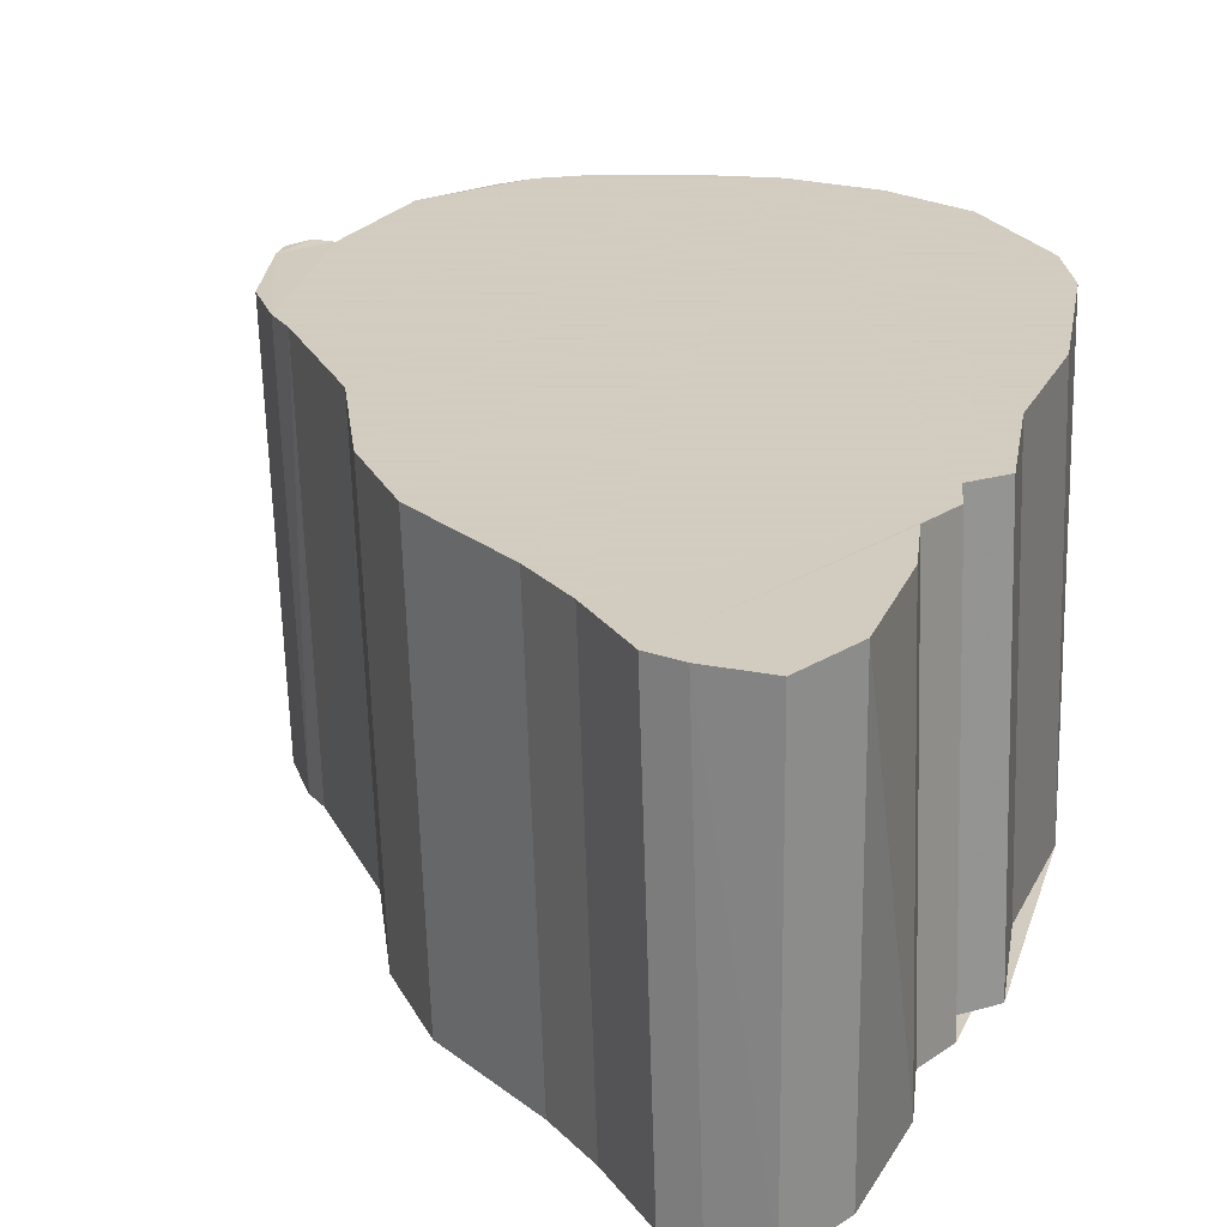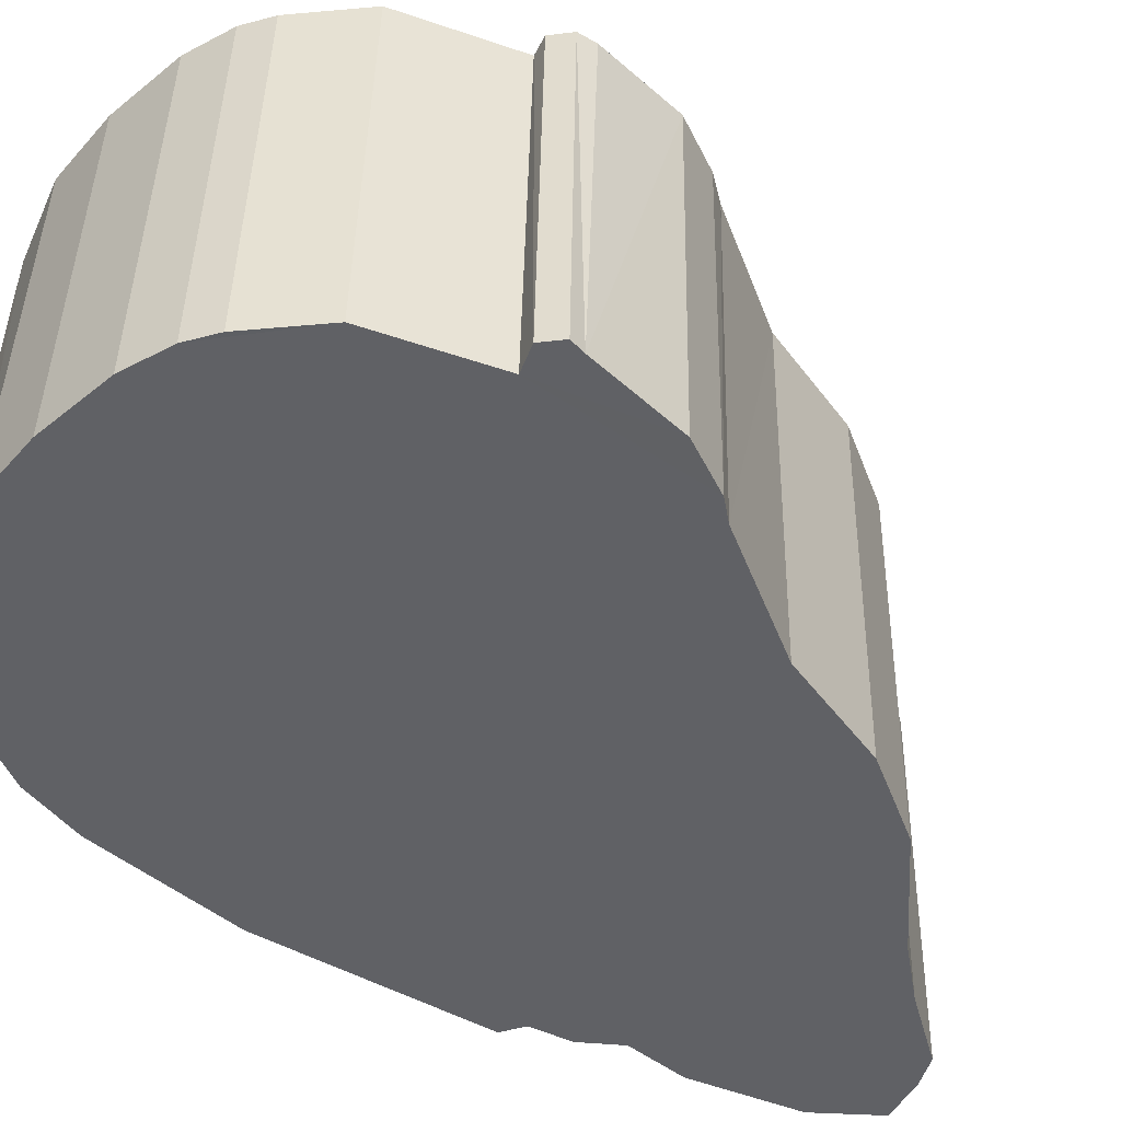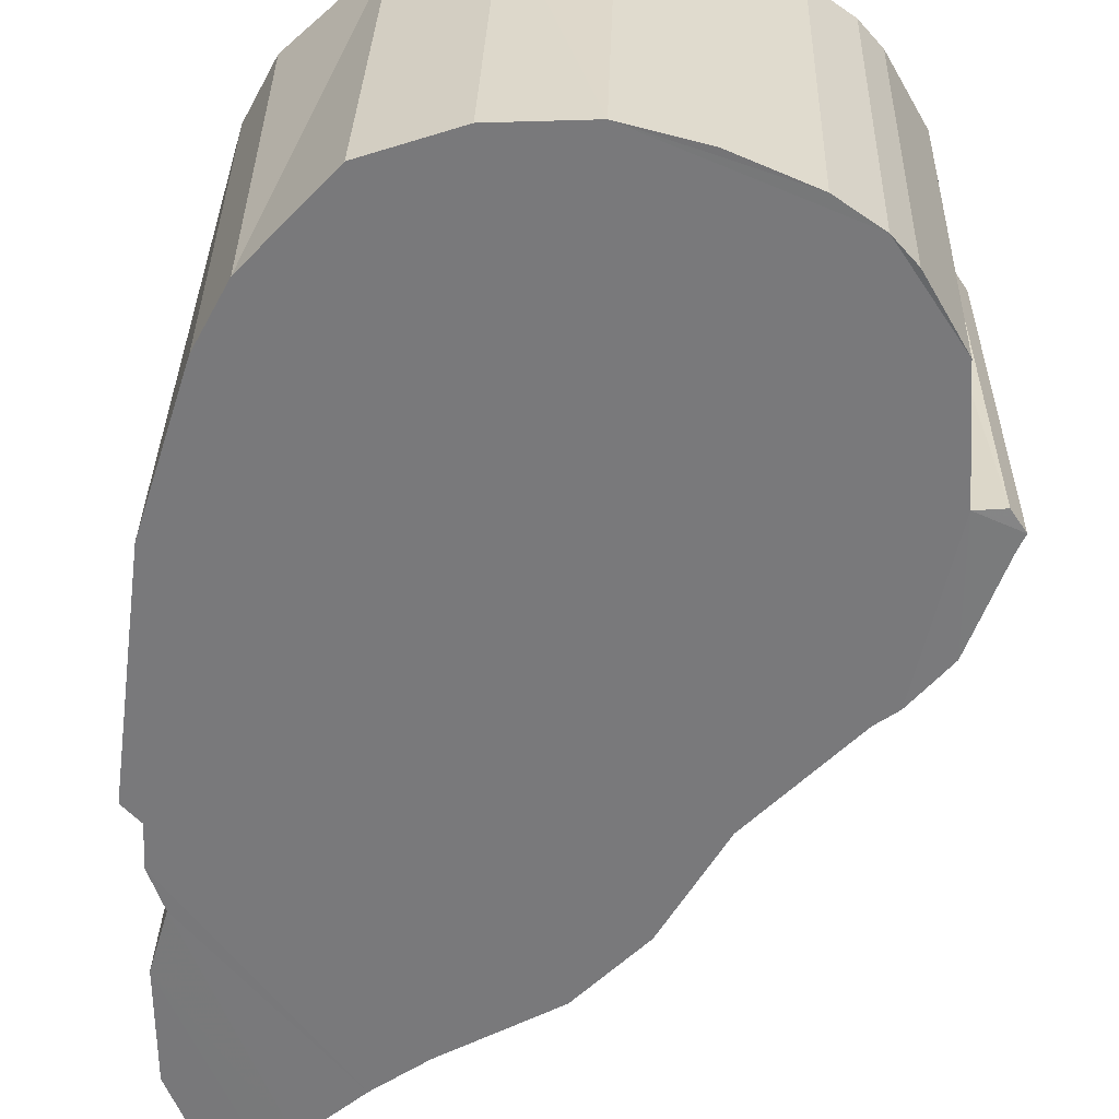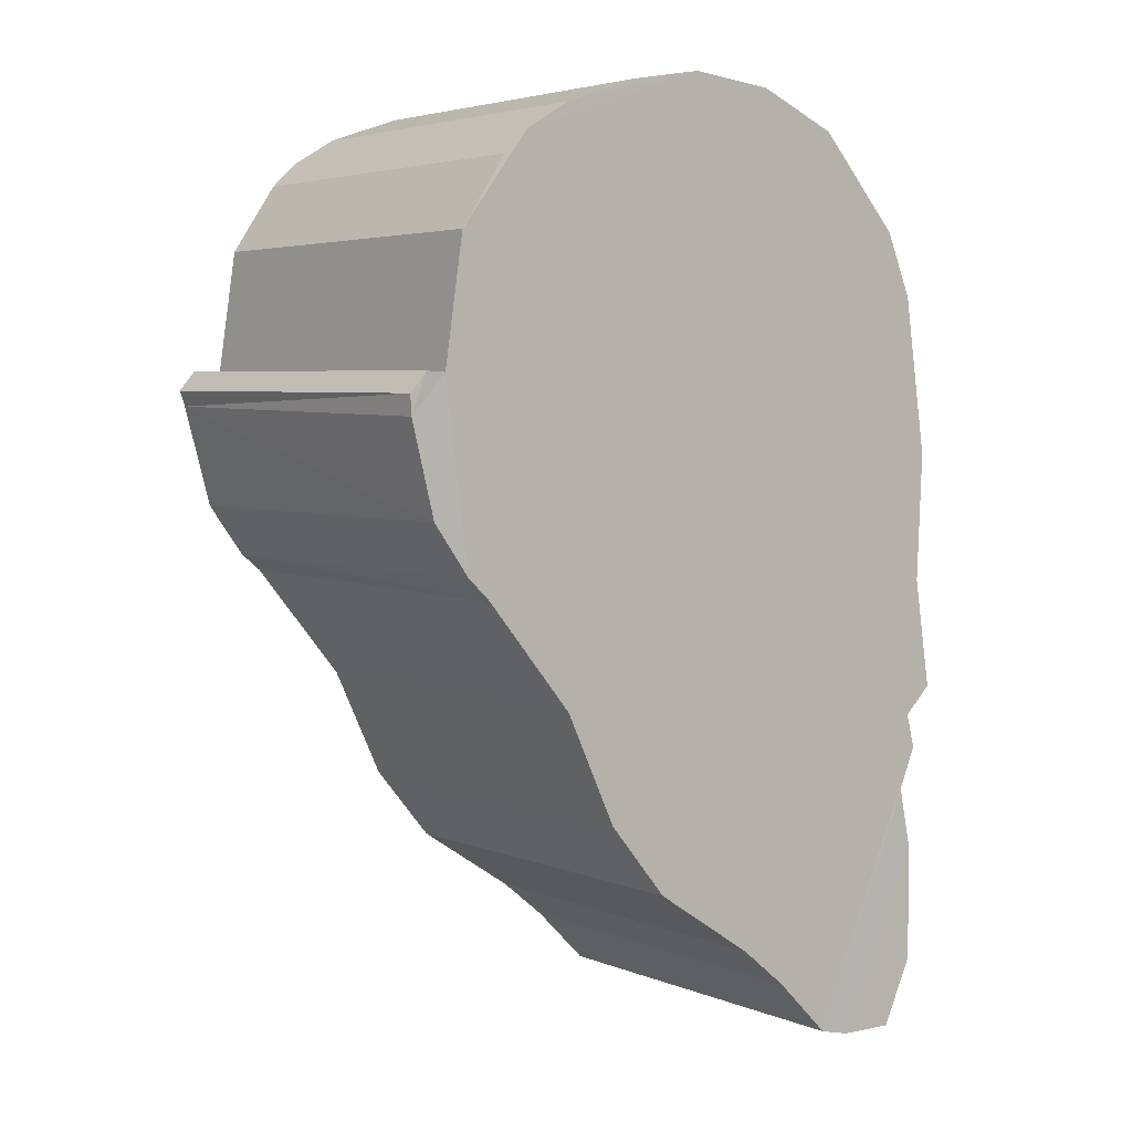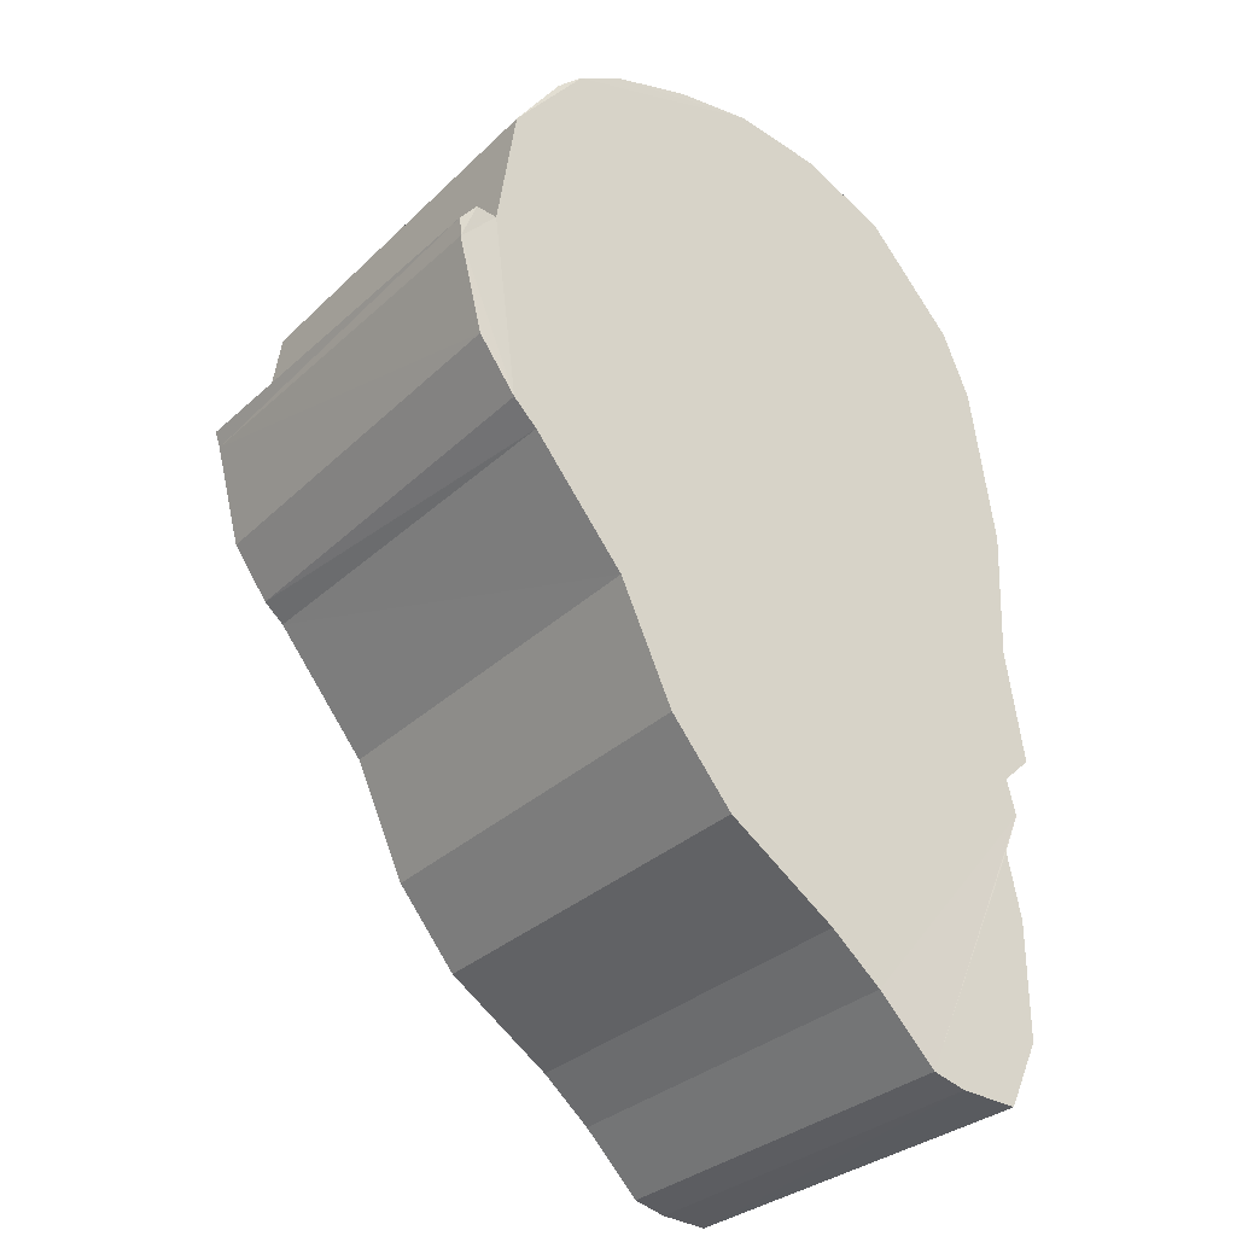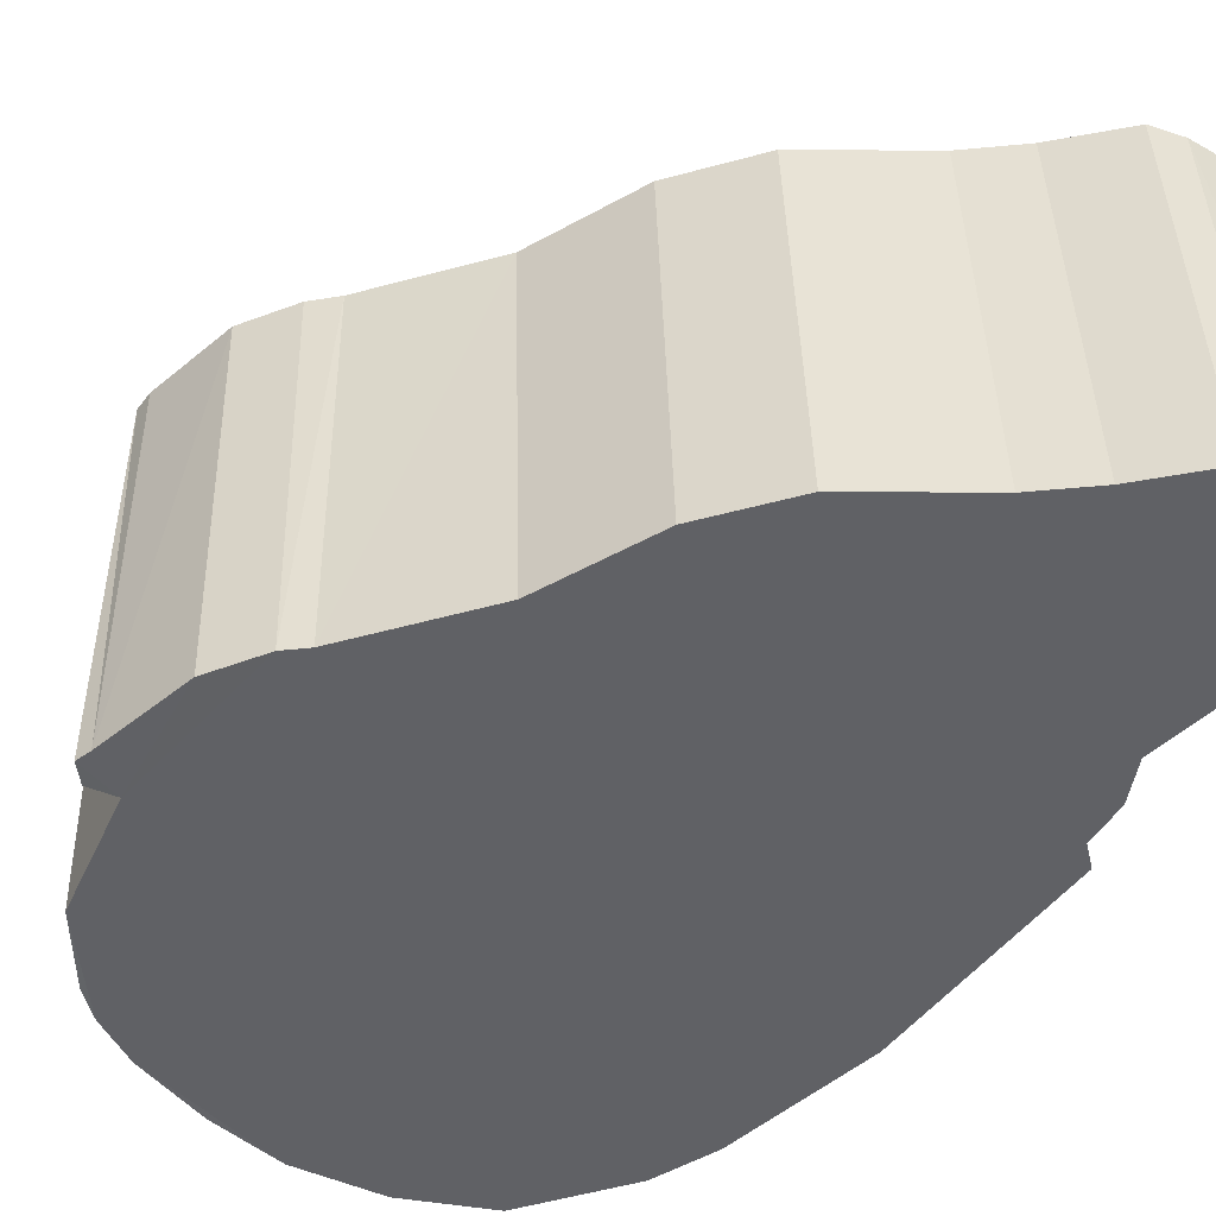
<metadata>
{"format":"obj","ext":"obj","renderer":"f3d","projection":"perspective","resolution":1024,"background":"white","views":[{"elev":24.3,"azim":18.4,"up":"+Z"},{"elev":-49.2,"azim":-119.3,"up":"+Z"},{"elev":-57.9,"azim":175.2,"up":"+Z"},{"elev":3.8,"azim":-39.0,"up":"+Y"},{"elev":-31.8,"azim":-39.0,"up":"+Y"},{"elev":-49.8,"azim":-33.1,"up":"+Z"}]}
</metadata>
<code>
o Cube.001_Cube.002
v 0.09553 -0.418 0.1731
v 0.06184 -0.3907 0.1731
v 0.07049 -0.3898 -0.09736
v 0.1042 -0.417 -0.09736
v 0.2214 -0.2696 0.1731
v 0.2301 -0.2686 -0.09736
v 0.2154 -0.2467 0.1731
v 0.224 -0.2457 -0.09736
v 0.07641 0.1721 0.1731
v 0.0851 0.1717 -0.09736
v 0.2353 -0.2277 0.1731
v 0.244 -0.2268 -0.09736
v 0.2235 -0.1532 0.1731
v 0.2321 -0.1522 -0.09736
v -0.1675 0.07007 0.1731
v -0.136 0.1158 0.1725
v -0.05214 -0.295 0.1731
v -0.0877 -0.2205 0.1731
v -0.07905 -0.2196 -0.09736
v -0.0435 -0.294 -0.09736
v 0.1928 0.08504 -0.09736
v 0.1424 0.148 -0.09736
v 0.2277 -0.06578 0.1731
v 0.2364 -0.06482 -0.09736
v -0.1802 -0.01338 0.1731
v -0.1589 0.07103 -0.09736
v -0.1716 -0.01242 -0.09736
v 0.1928 0.08504 0.1731
v 0.2115 0.04219 0.1731
v 0.2115 0.04219 -0.09736
v -0.01061 -0.3442 0.1731
v -0.001971 -0.3432 -0.09736
v -0.1554 -0.1333 -0.09736
v -0.1792 -0.09987 -0.09842
v -0.1976 -0.03298 -0.09842
v -0.1416 -0.1447 -0.09736
v -0.1106 0.1328 -0.09736
v 0.02489 0.1786 -0.09736
v -0.1483 -0.149 0.1731
v -0.164 -0.1342 0.1731
v 0.1337 0.1483 0.1731
v 0.01624 0.1776 0.1731
v -0.1192 0.1318 0.1731
v -0.1878 -0.1008 0.172
v -0.2037 -0.03918 0.172
v -0.1939 -0.01266 0.173
v -0.2044 -0.02574 0.172
v -0.1907 -0.009509 -0.0974
v -0.2013 -0.02259 -0.09845
v -0.02721 0.1692 -0.09753
v -0.03585 0.1682 0.1729
v -0.08852 0.15 0.173
v -0.07988 0.151 -0.09745
v -0.1274 0.1168 -0.0979
v 0.1344 -0.4563 0.1732
v 0.143 -0.4553 -0.09728
v 0.2092 -0.2979 0.1732
v 0.2178 -0.2969 -0.09728
v 0.1569 -0.4615 0.1733
v 0.1656 -0.4606 -0.09715
v 0.218 -0.3406 0.1733
v 0.2266 -0.3396 -0.09715
v 0.1959 -0.4622 0.1736
v 0.1984 -0.4618 -0.0968
v 0.2174 -0.418 0.1736
v 0.2199 -0.4176 -0.0968
f 1 2 3 4
f 5 1 55 57
f 7 5 6 8
f 11 7 8 12
f 13 11 12 14
f 17 18 19 20
f 23 13 14 24
f 25 15 26 27
f 28 29 30 21
f 31 17 20 32
f 27 33 34 35
f 29 23 24 30
f 2 31 32 3
f 39 40 33 36
f 18 39 36 19
f 44 45 35 34
f 33 40 44 34
f 40 25 45 44
f 45 25 46 47
f 46 48 49 47
f 27 35 49 48
f 35 45 47 49
f 25 27 48 46
f 43 42 52
f 52 42 51
f 50 38 53
f 38 37 53
f 43 16 15
f 37 54 16 43
f 52 53 37 43
f 54 26 15 16
f 54 37 26
f 41 28 21 22
f 42 43 15 25 40 39 18 17 31 2 1 5 7 11 13 23 29 28 41 9
f 24 14 12 8 6 4 3 32 20 19 36 33 27 26 37 38 10 22 21 30
f 52 51 50 53
f 42 38 50 51
f 9 10 38 42
f 22 10 9 41
f 57 55 59 61
f 1 4 56 55
f 4 6 58 56
f 6 5 57 58
f 61 59 63 65
f 55 56 60 59
f 56 58 62 60
f 58 57 61 62
f 65 63 64 66
f 59 60 64 63
f 60 62 66 64
f 62 61 65 66

</code>
